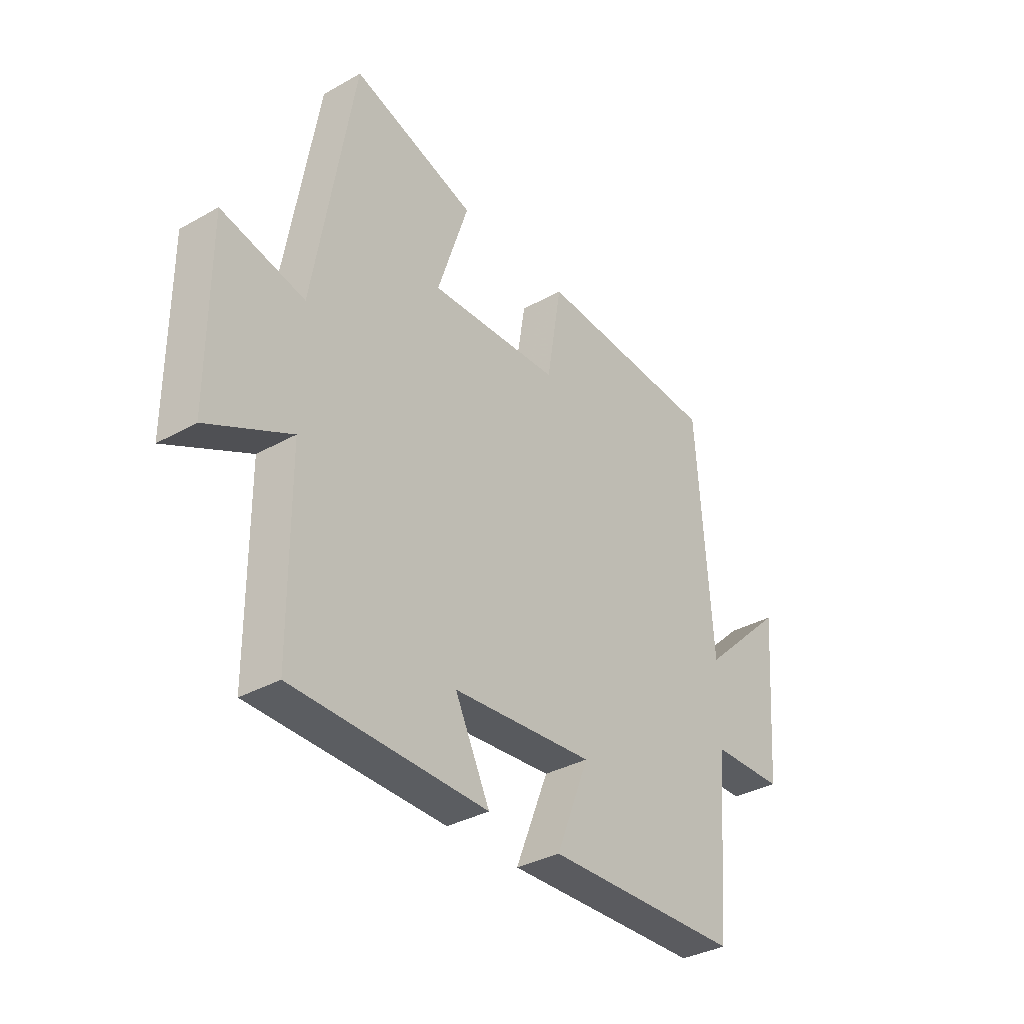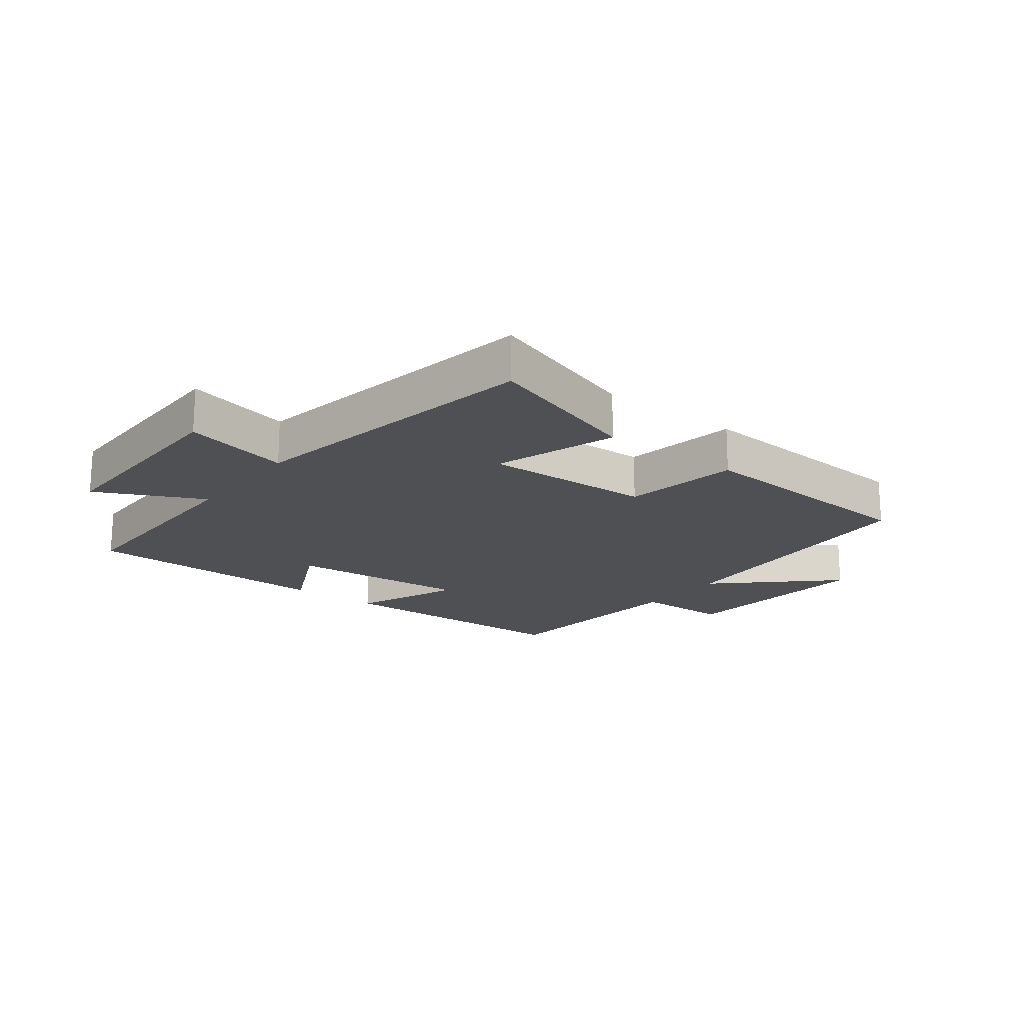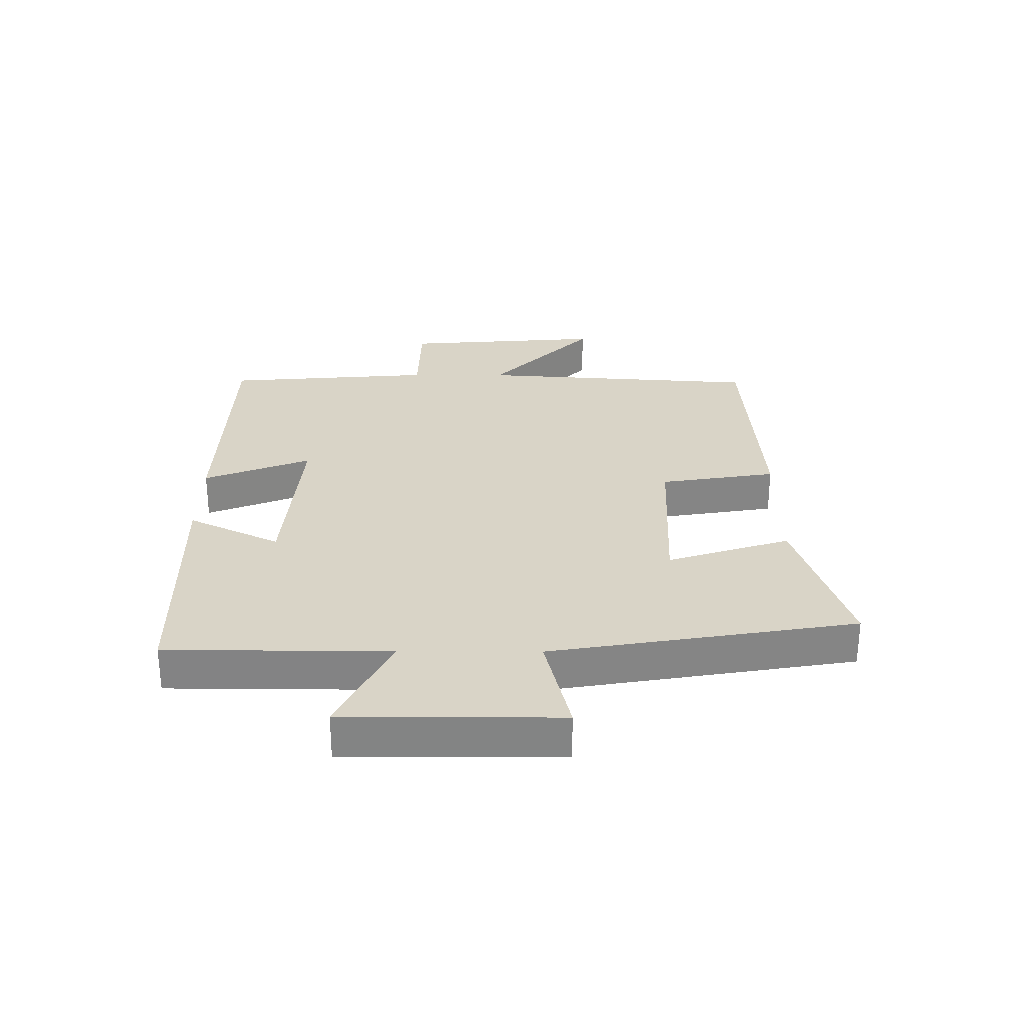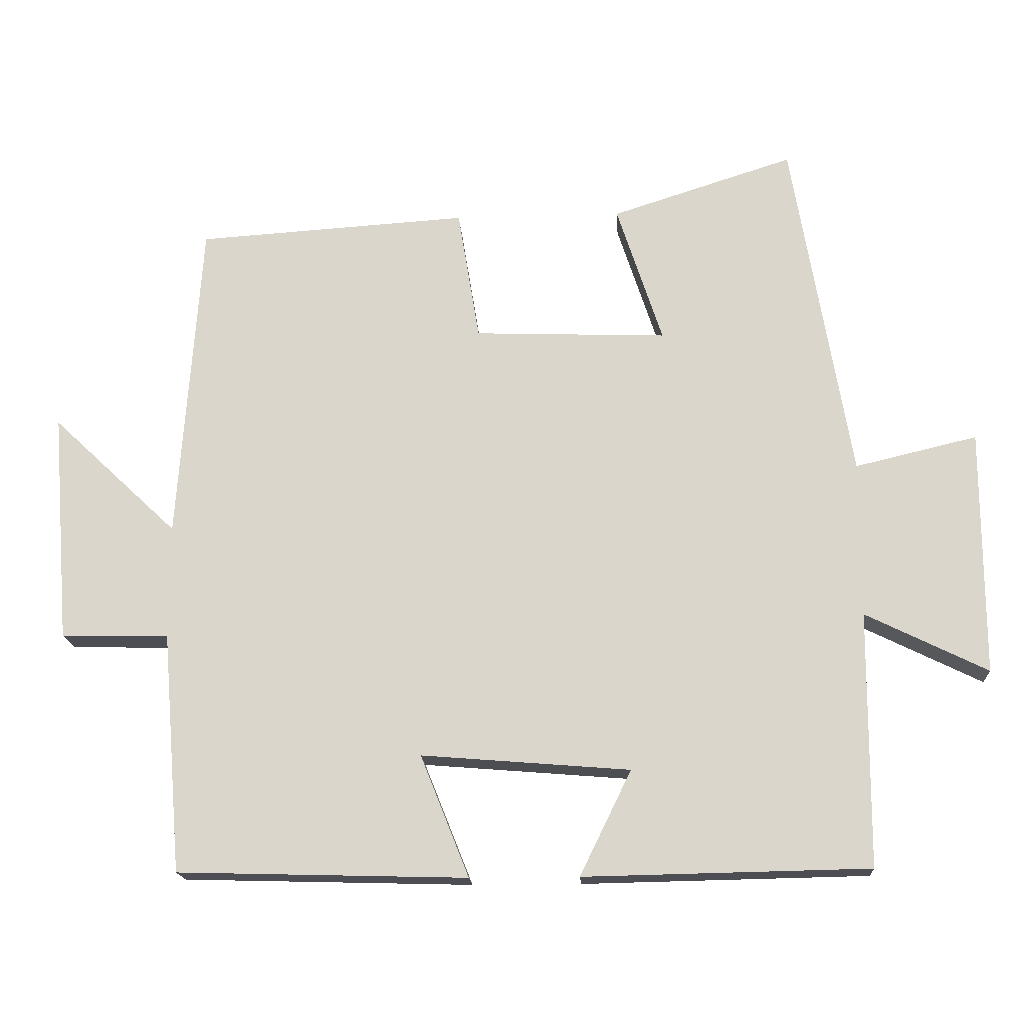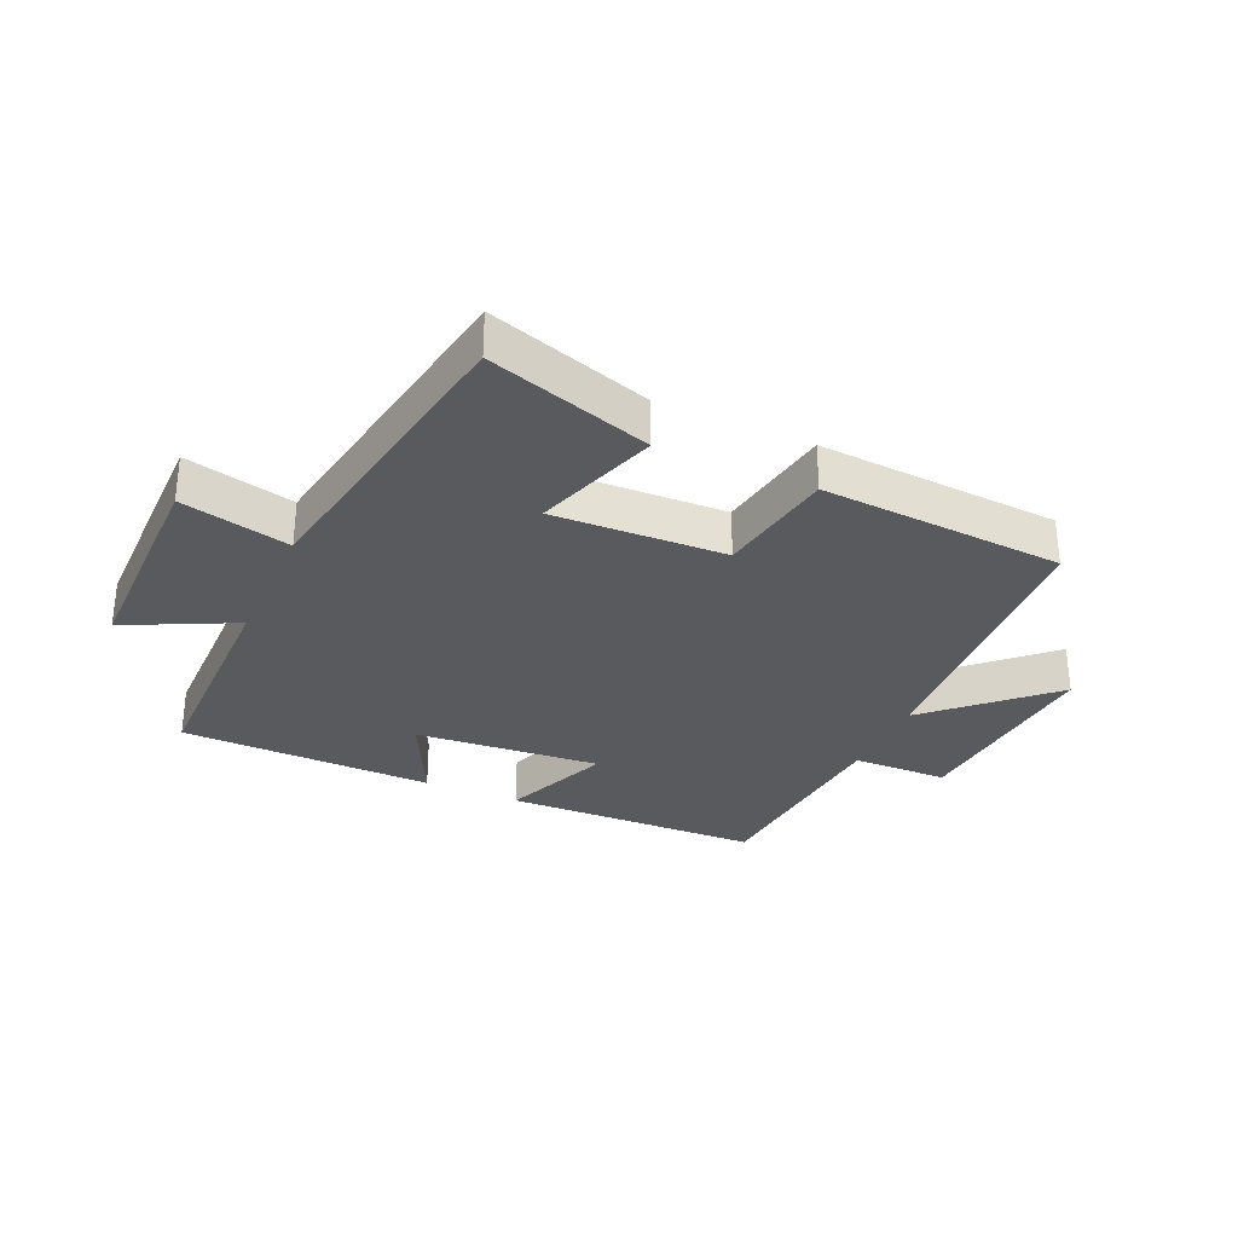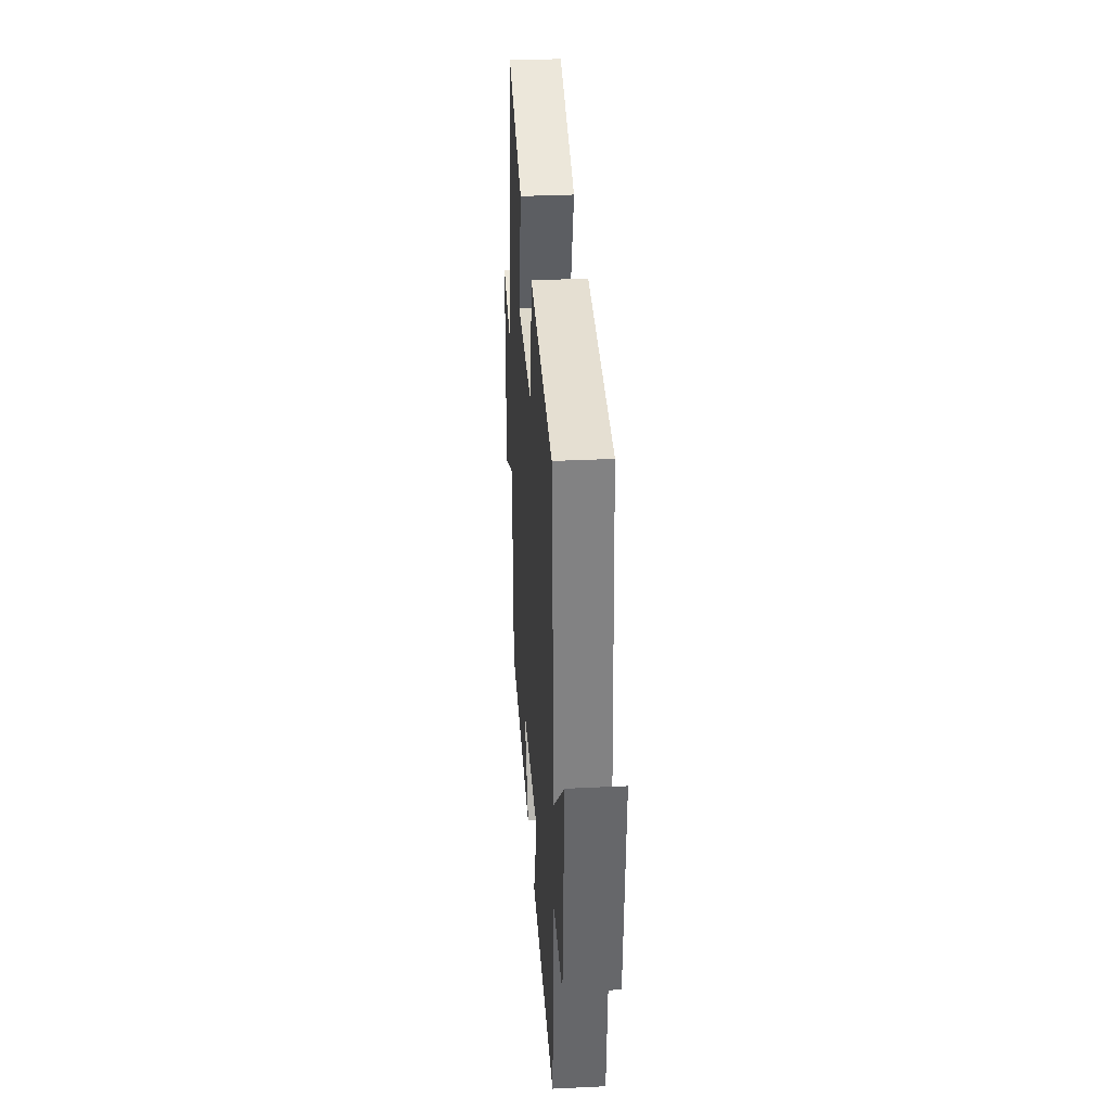
<metadata>
{"format":"obj","ext":"obj","renderer":"f3d","projection":"perspective","resolution":1024,"background":"white","views":[{"elev":-34.7,"azim":-53.0,"up":"+Z"},{"elev":-18.5,"azim":-37.7,"up":"+Y"},{"elev":28.7,"azim":-89.7,"up":"+Y"},{"elev":-17.3,"azim":-176.6,"up":"+Z"},{"elev":-30.9,"azim":-24.1,"up":"+Y"},{"elev":33.5,"azim":86.2,"up":"+Z"}]}
</metadata>
<code>
v 0.468 0.07 0.475
v 0.5 0.07 0.014
v 0.679 0.07 0.183
v 0.653 0.07 -0.145
v 0.5 0.07 -0.148
v 0.472 0.07 -0.489
v 0.061 0.07 -0.5
v 0.13 0.07 -0.327
v -0.166 0.07 -0.351
v -0.093 0.07 -0.5
v -0.498 0.07 -0.492
v -0.5 0.07 -0.131
v -0.673 0.07 -0.216
v -0.673 0.07 0.132
v -0.5 0.07 0.091
v -0.417 0.07 0.583
v -0.158 0.07 0.5
v -0.223 0.07 0.301
v 0.051 0.07 0.311
v 0.082 0.07 0.5
v 0.468 0 0.475
v 0.5 0 0.014
v 0.679 0 0.183
v 0.653 0 -0.145
v 0.5 0 -0.148
v 0.472 0 -0.489
v 0.061 0 -0.5
v 0.13 0 -0.327
v -0.166 0 -0.351
v -0.093 0 -0.5
v -0.498 0 -0.492
v -0.5 0 -0.131
v -0.673 0 -0.216
v -0.673 0 0.132
v -0.5 0 0.091
v -0.417 0 0.583
v -0.158 0 0.5
v -0.223 0 0.301
v 0.051 0 0.311
v 0.082 0 0.5
f 19 20 1 2
f 18 19 2
f 15 16 17 18
f 15 18 2
f 12 13 14 15
f 12 15 2
f 9 10 11 12
f 8 9 12 2
f 5 6 7 8
f 5 8 2
f 2 3 4 5
f 22 21 40 39
f 22 39 38
f 38 37 36 35
f 22 38 35
f 35 34 33 32
f 22 35 32
f 32 31 30 29
f 22 32 29 28
f 28 27 26 25
f 22 28 25
f 25 24 23 22
f 1 21 22 2
f 2 22 23 3
f 3 23 24 4
f 4 24 25 5
f 5 25 26 6
f 6 26 27 7
f 7 27 28 8
f 8 28 29 9
f 9 29 30 10
f 10 30 31 11
f 11 31 32 12
f 12 32 33 13
f 13 33 34 14
f 14 34 35 15
f 15 35 36 16
f 16 36 37 17
f 17 37 38 18
f 18 38 39 19
f 19 39 40 20
f 20 40 21 1

</code>
